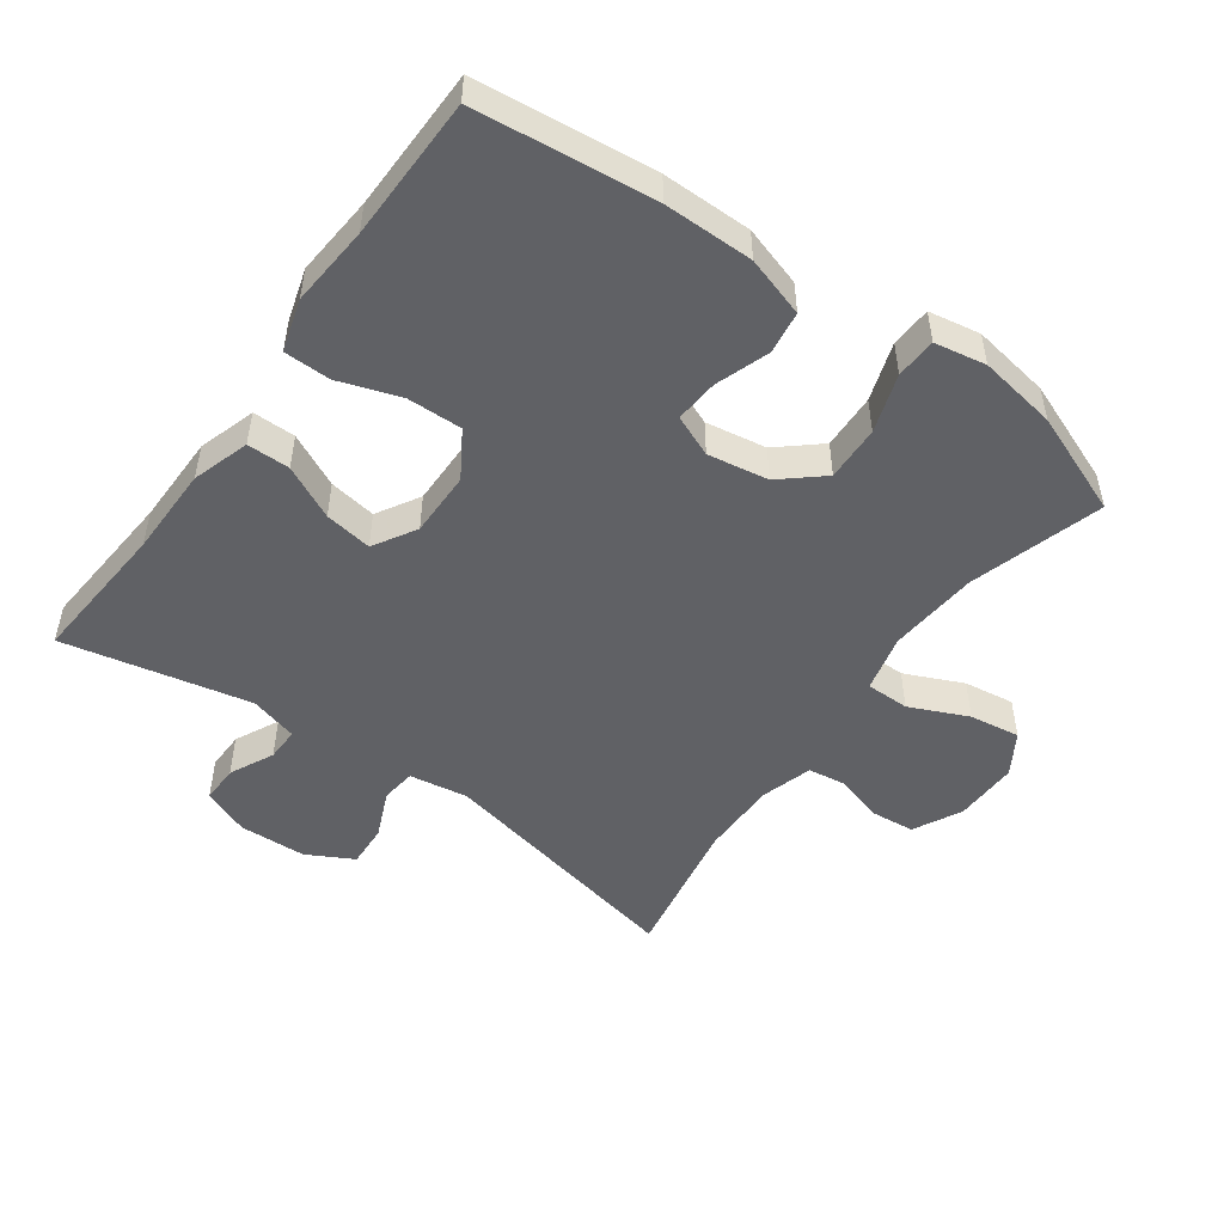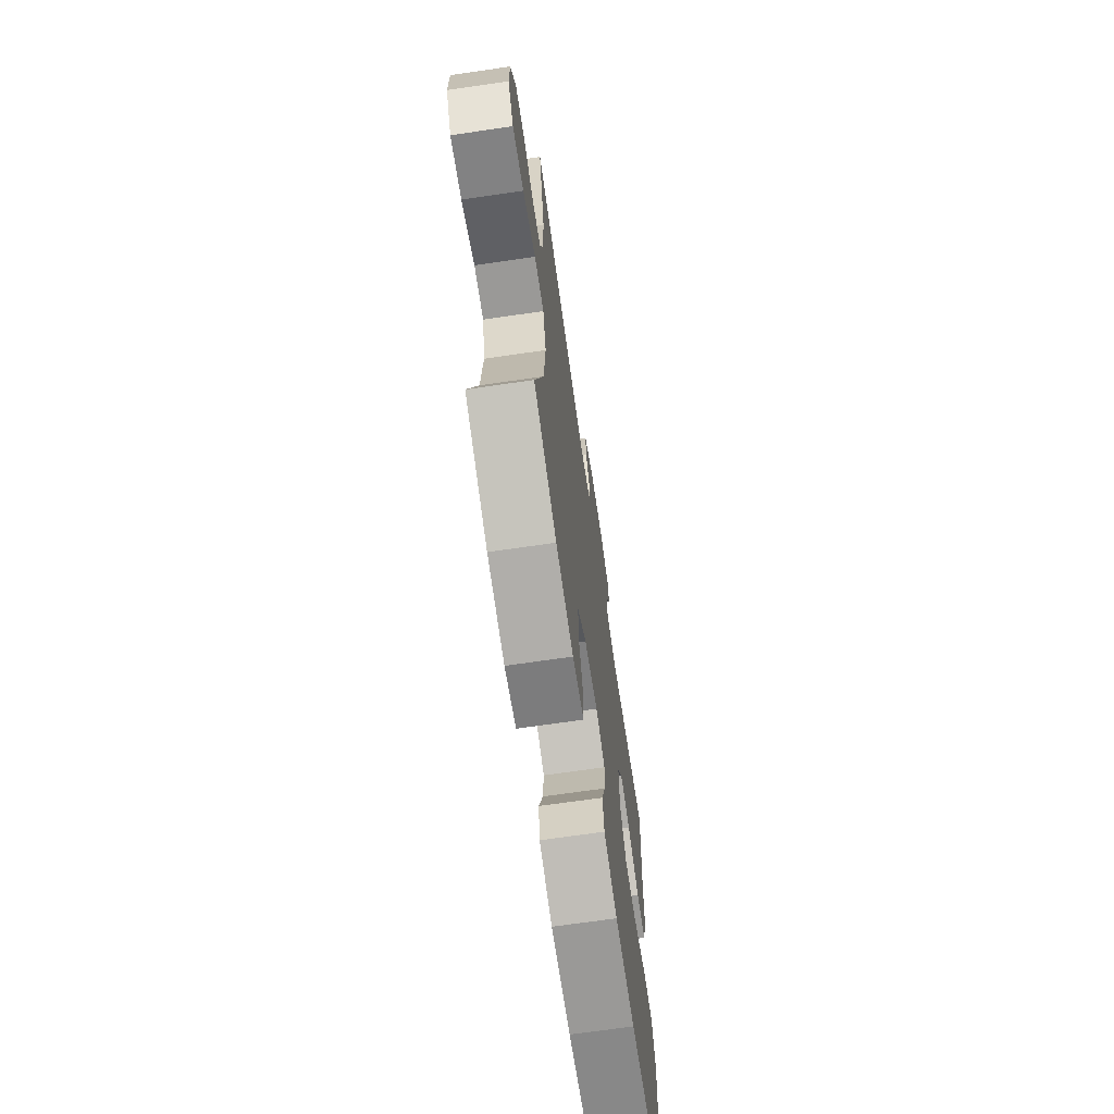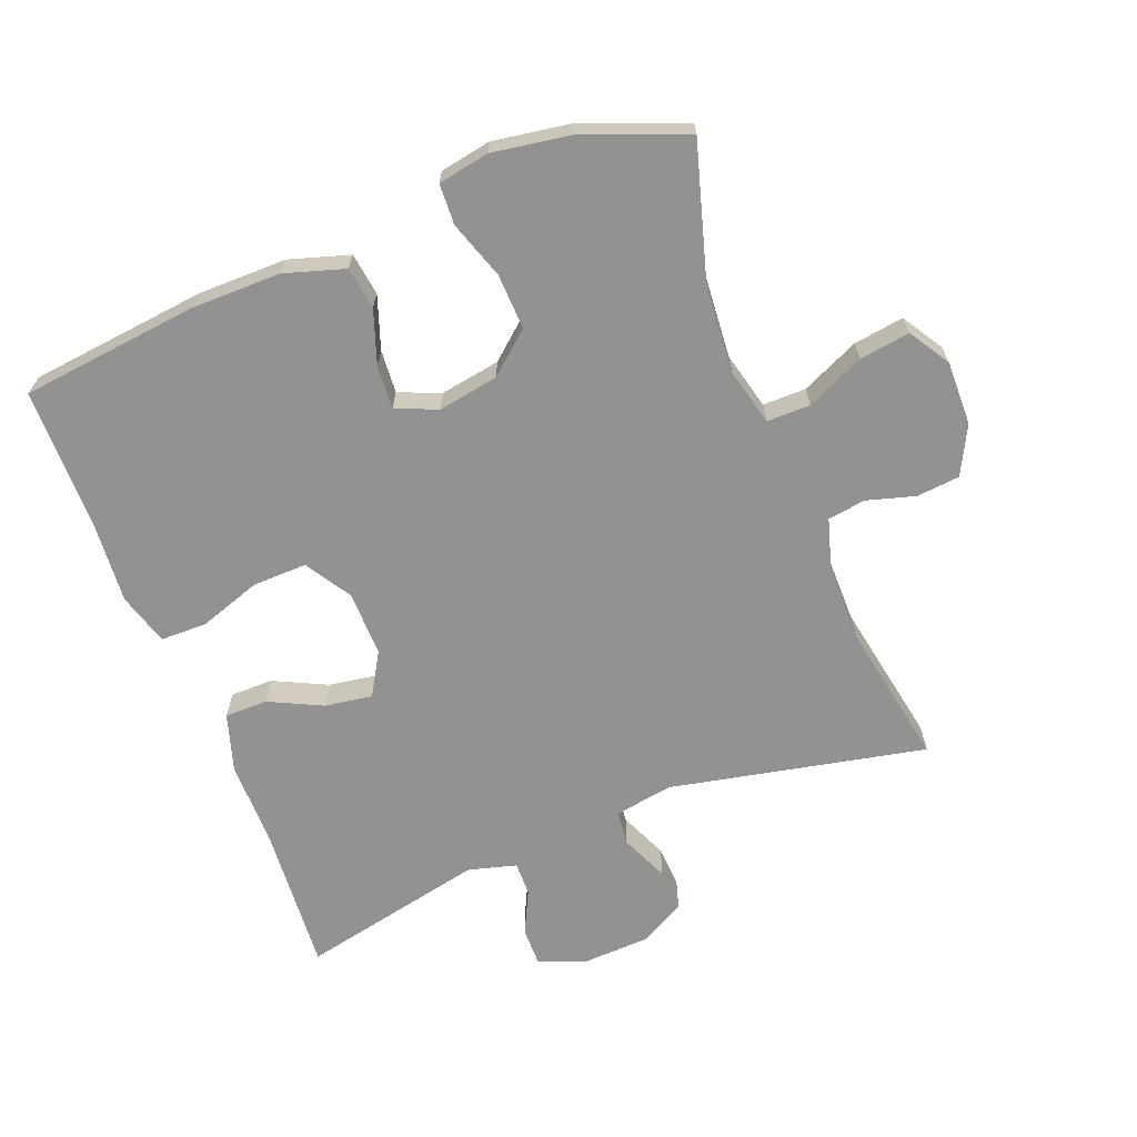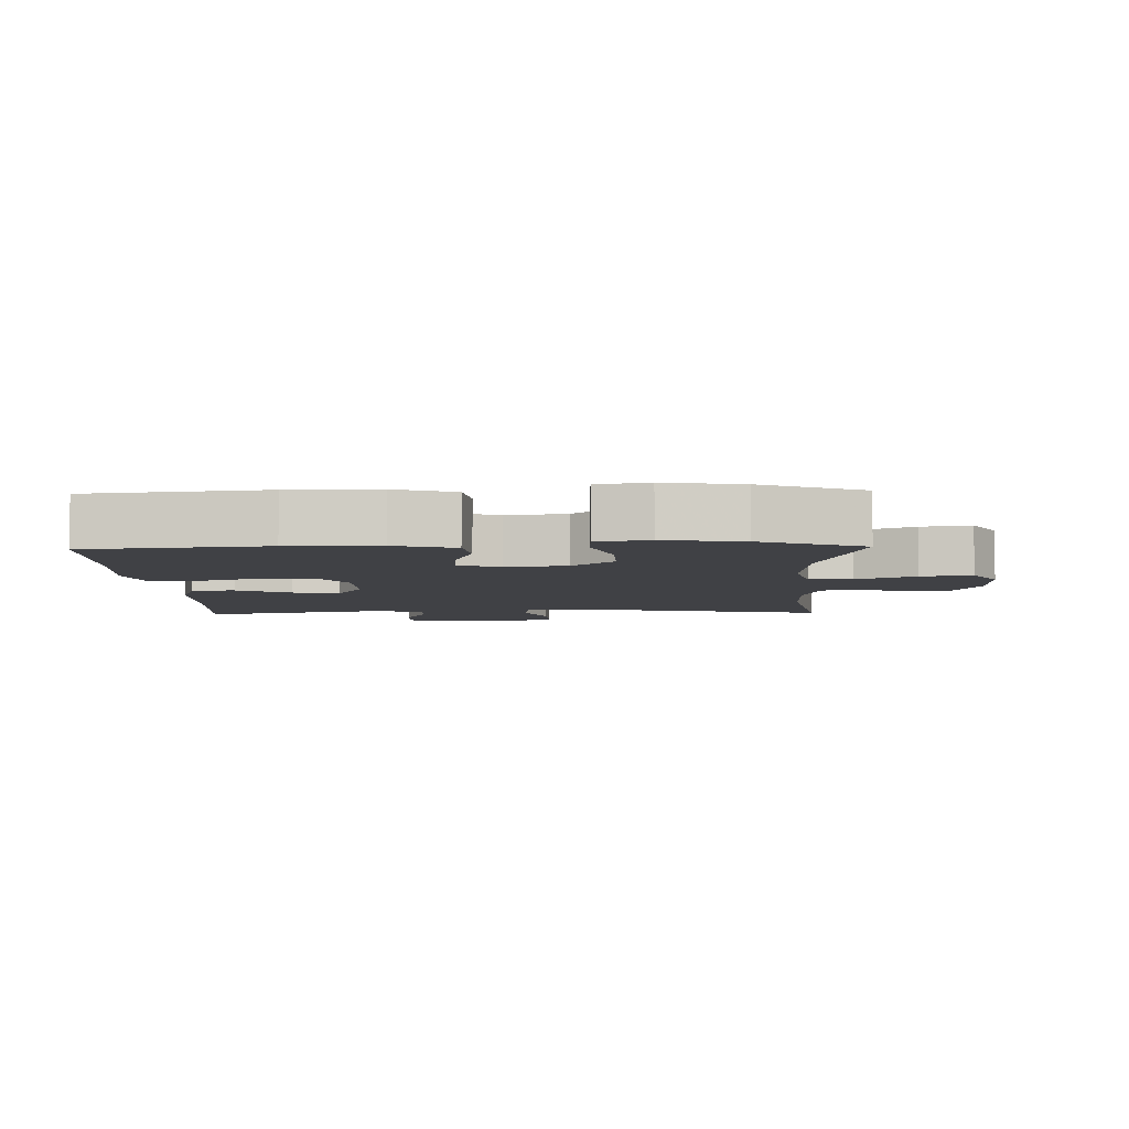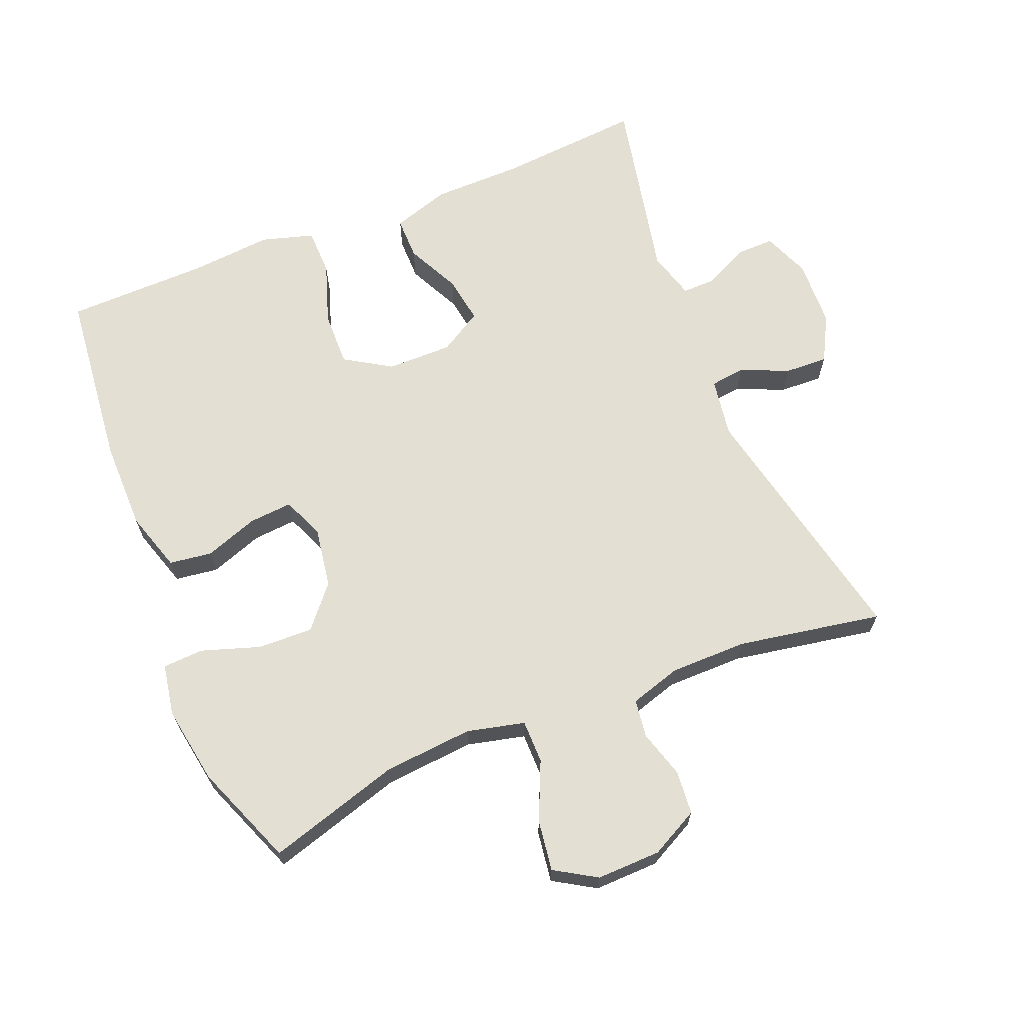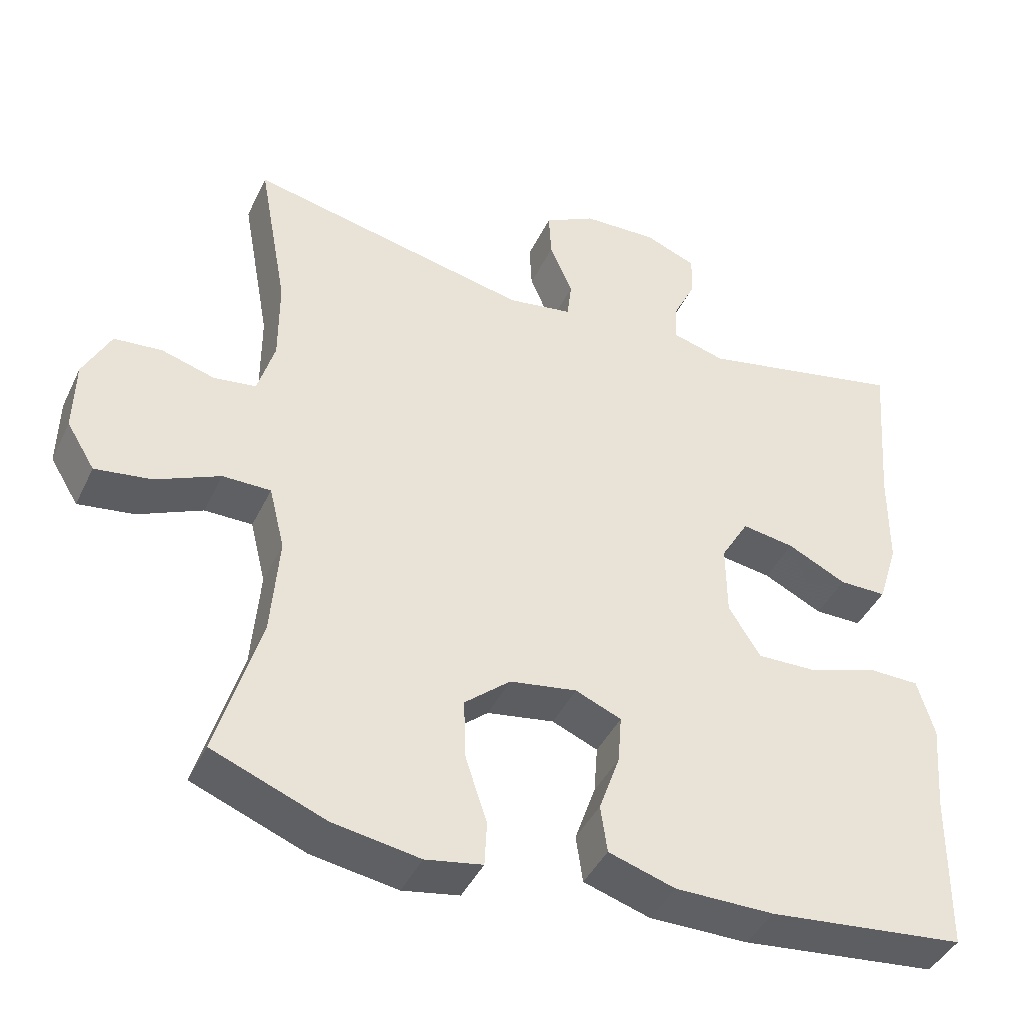
<metadata>
{"format":"obj","ext":"obj","renderer":"f3d","projection":"perspective","resolution":1024,"background":"white","views":[{"elev":-50.0,"azim":144.3,"up":"+Y"},{"elev":-68.9,"azim":-81.7,"up":"+Z"},{"elev":-66.5,"azim":-158.5,"up":"+Y"},{"elev":-5.9,"azim":-178.2,"up":"+Y"},{"elev":66.7,"azim":-112.3,"up":"+Y"},{"elev":-42.4,"azim":-24.1,"up":"+Z"}]}
</metadata>
<code>
v -0.5 0.07 -0.5
v -0.441 0.07 -0.301
v -0.43 0.07 -0.167
v -0.451 0.07 -0.081
v -0.516 0.07 -0.081
v -0.603 0.07 -0.12
v -0.679 0.07 -0.131
v -0.717 0.07 -0.069
v -0.715 0.07 0.027
v -0.678 0.07 0.099
v -0.613 0.07 0.105
v -0.541 0.07 0.084
v -0.484 0.07 0.092
v -0.461 0.07 0.169
v -0.461 0.07 0.284
v -0.5 0.07 0.5
v -0.117 0.07 0.419
v -0.029 0.07 0.433
v -0.023 0.07 0.485
v -0.054 0.07 0.557
v -0.057 0.07 0.621
v 0.012 0.07 0.658
v 0.113 0.07 0.662
v 0.183 0.07 0.634
v 0.182 0.07 0.577
v 0.15 0.07 0.511
v 0.149 0.07 0.461
v 0.221 0.07 0.441
v 0.5 0.07 0.5
v 0.483 0.07 0.284
v 0.482 0.07 0.149
v 0.455 0.07 0.063
v 0.391 0.07 0.063
v 0.311 0.07 0.102
v 0.24 0.07 0.113
v 0.202 0.07 0.049
v 0.203 0.07 -0.049
v 0.246 0.07 -0.118
v 0.328 0.07 -0.116
v 0.42 0.07 -0.085
v 0.49 0.07 -0.086
v 0.513 0.07 -0.164
v 0.503 0.07 -0.285
v 0.5 0.07 -0.5
v 0.233 0.07 -0.529
v 0.099 0.07 -0.529
v 0.009 0.07 -0.501
v 0 0.07 -0.437
v 0.028 0.07 -0.357
v 0.033 0.07 -0.292
v -0.029 0.07 -0.266
v -0.12 0.07 -0.281
v -0.182 0.07 -0.334
v -0.179 0.07 -0.417
v -0.15 0.07 -0.504
v -0.153 0.07 -0.565
v -0.23 0.07 -0.579
v -0.347 0.07 -0.56
v -0.5 0 -0.5
v -0.441 0 -0.301
v -0.43 0 -0.167
v -0.451 0 -0.081
v -0.516 0 -0.081
v -0.603 0 -0.12
v -0.679 0 -0.131
v -0.717 0 -0.069
v -0.715 0 0.027
v -0.678 0 0.099
v -0.613 0 0.105
v -0.541 0 0.084
v -0.484 0 0.092
v -0.461 0 0.169
v -0.461 0 0.284
v -0.5 0 0.5
v -0.117 0 0.419
v -0.029 0 0.433
v -0.023 0 0.485
v -0.054 0 0.557
v -0.057 0 0.621
v 0.012 0 0.658
v 0.113 0 0.662
v 0.183 0 0.634
v 0.182 0 0.577
v 0.15 0 0.511
v 0.149 0 0.461
v 0.221 0 0.441
v 0.5 0 0.5
v 0.483 0 0.284
v 0.482 0 0.149
v 0.455 0 0.063
v 0.391 0 0.063
v 0.311 0 0.102
v 0.24 0 0.113
v 0.202 0 0.049
v 0.203 0 -0.049
v 0.246 0 -0.118
v 0.328 0 -0.116
v 0.42 0 -0.085
v 0.49 0 -0.086
v 0.513 0 -0.164
v 0.503 0 -0.285
v 0.5 0 -0.5
v 0.233 0 -0.529
v 0.099 0 -0.529
v 0.009 0 -0.501
v 0 0 -0.437
v 0.028 0 -0.357
v 0.033 0 -0.292
v -0.029 0 -0.266
v -0.12 0 -0.281
v -0.182 0 -0.334
v -0.179 0 -0.417
v -0.15 0 -0.504
v -0.153 0 -0.565
v -0.23 0 -0.579
v -0.347 0 -0.56
f 57 58 1 2
f 54 55 56 57
f 53 54 57 2
f 52 53 2 3
f 51 52 3 4
f 50 51 4
f 46 47 48 49
f 46 49 50
f 43 44 45 46
f 43 46 50
f 42 43 50 4
f 39 40 41 42
f 38 39 42
f 31 32 33 34
f 30 31 34 35
f 28 29 30 35
f 27 28 35 36
f 23 24 25 26
f 23 26 27
f 19 20 21 22
f 18 19 22 23
f 15 16 17
f 14 15 17 18
f 13 14 18
f 9 10 11 12
f 9 12 13
f 8 9 13
f 5 6 7 8
f 4 5 8 13
f 38 42 4
f 37 38 4 13
f 36 37 13 18
f 18 23 27 36
f 60 59 116 115
f 115 114 113 112
f 60 115 112 111
f 61 60 111 110
f 62 61 110 109
f 62 109 108
f 107 106 105 104
f 108 107 104
f 104 103 102 101
f 108 104 101
f 62 108 101 100
f 100 99 98 97
f 100 97 96
f 92 91 90 89
f 93 92 89 88
f 93 88 87 86
f 94 93 86 85
f 84 83 82 81
f 85 84 81
f 80 79 78 77
f 81 80 77 76
f 75 74 73
f 76 75 73 72
f 76 72 71
f 70 69 68 67
f 71 70 67
f 71 67 66
f 66 65 64 63
f 71 66 63 62
f 62 100 96
f 71 62 96 95
f 76 71 95 94
f 94 85 81 76
f 1 59 60 2
f 2 60 61 3
f 3 61 62 4
f 4 62 63 5
f 5 63 64 6
f 6 64 65 7
f 7 65 66 8
f 8 66 67 9
f 9 67 68 10
f 10 68 69 11
f 11 69 70 12
f 12 70 71 13
f 13 71 72 14
f 14 72 73 15
f 15 73 74 16
f 16 74 75 17
f 17 75 76 18
f 18 76 77 19
f 19 77 78 20
f 20 78 79 21
f 21 79 80 22
f 22 80 81 23
f 23 81 82 24
f 24 82 83 25
f 25 83 84 26
f 26 84 85 27
f 27 85 86 28
f 28 86 87 29
f 29 87 88 30
f 30 88 89 31
f 31 89 90 32
f 32 90 91 33
f 33 91 92 34
f 34 92 93 35
f 35 93 94 36
f 36 94 95 37
f 37 95 96 38
f 38 96 97 39
f 39 97 98 40
f 40 98 99 41
f 41 99 100 42
f 42 100 101 43
f 43 101 102 44
f 44 102 103 45
f 45 103 104 46
f 46 104 105 47
f 47 105 106 48
f 48 106 107 49
f 49 107 108 50
f 50 108 109 51
f 51 109 110 52
f 52 110 111 53
f 53 111 112 54
f 54 112 113 55
f 55 113 114 56
f 56 114 115 57
f 57 115 116 58
f 58 116 59 1

</code>
